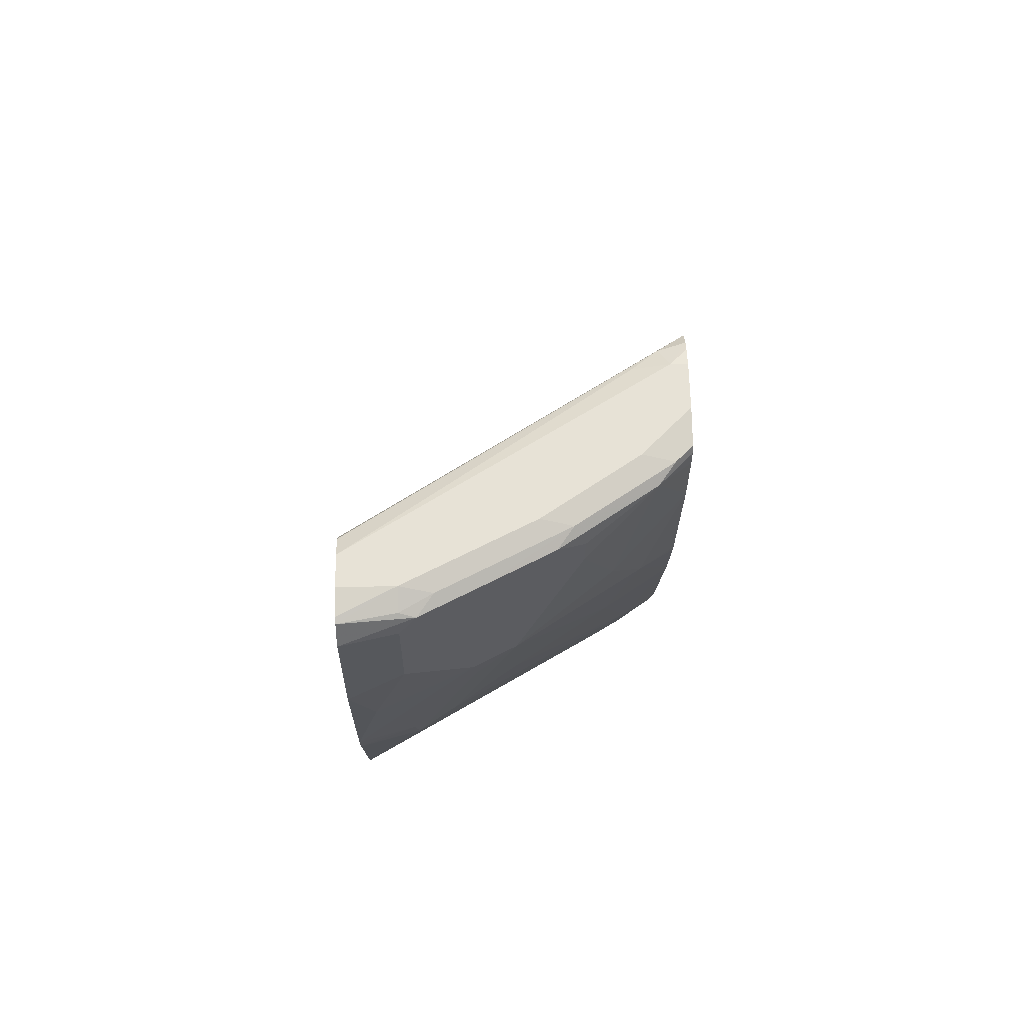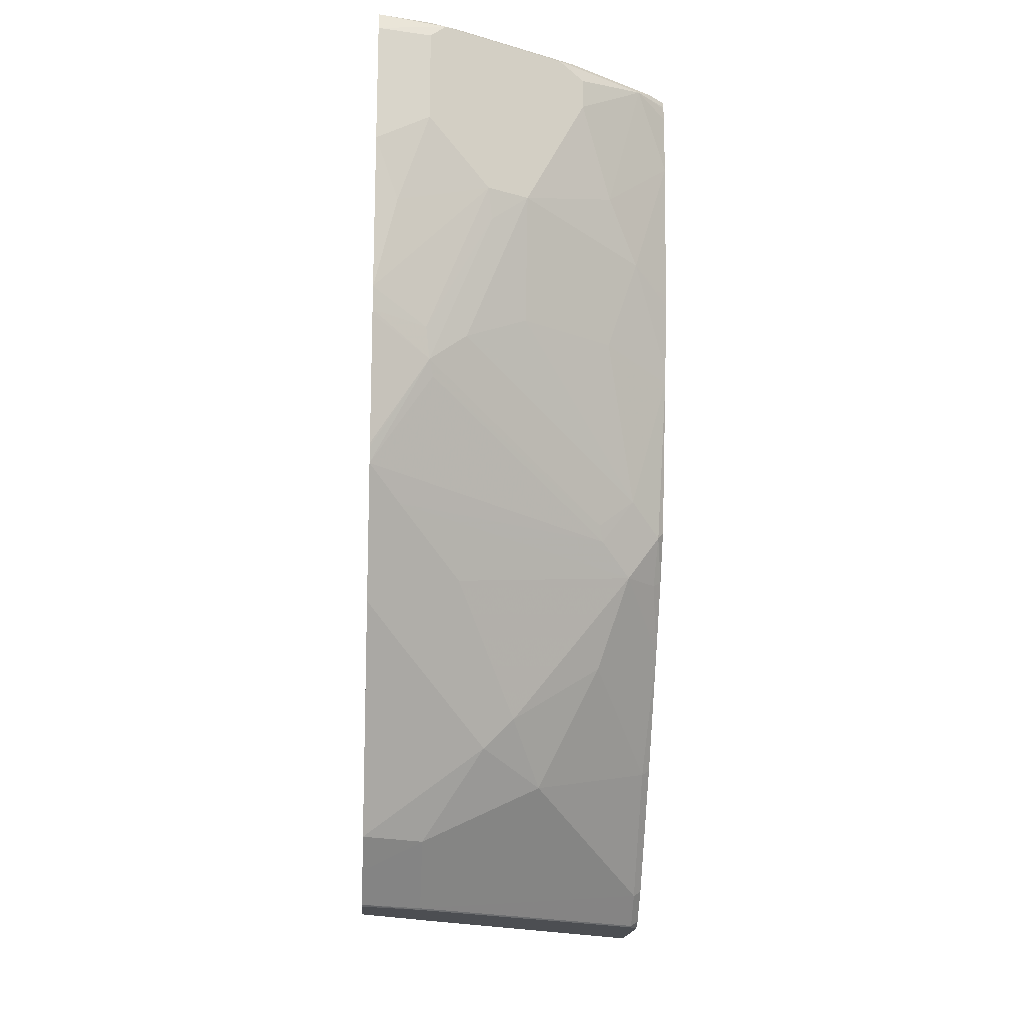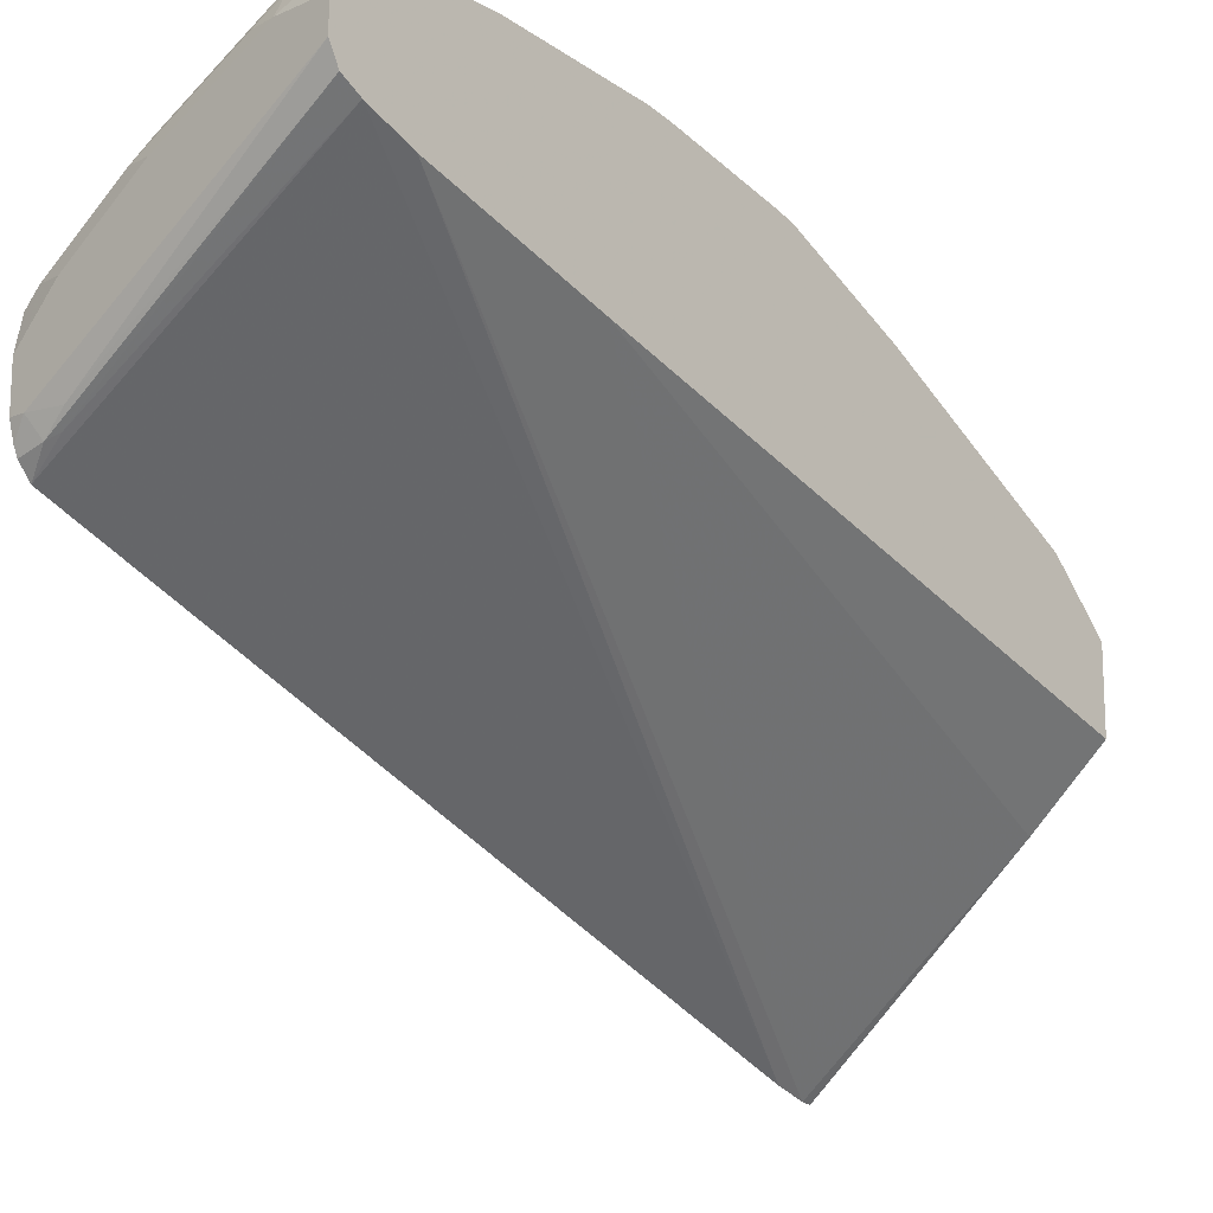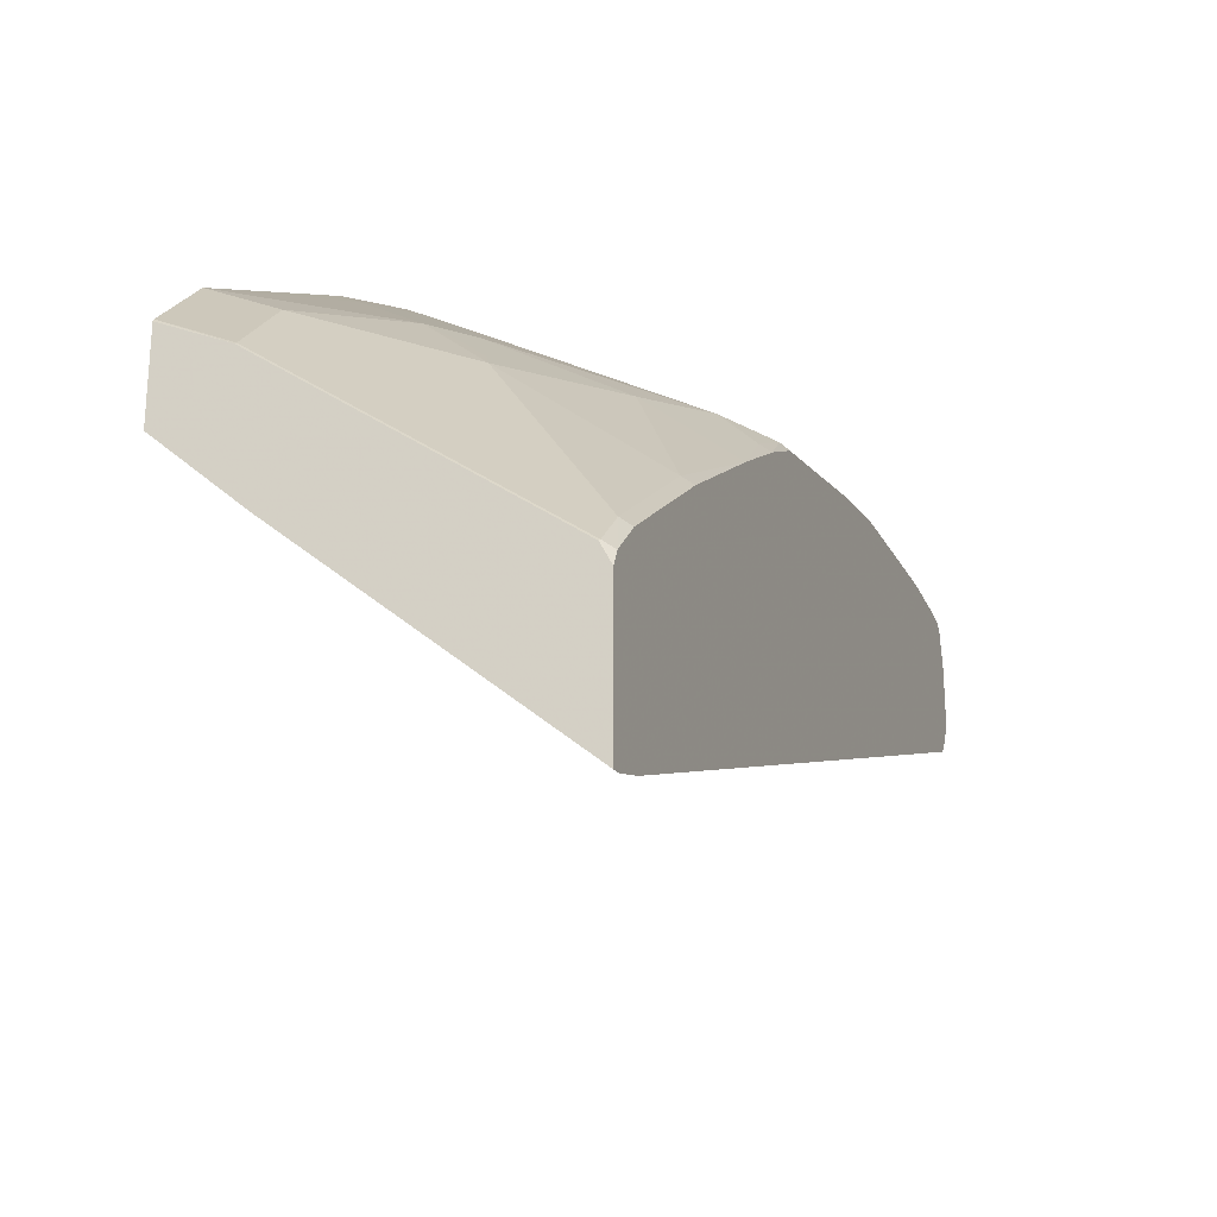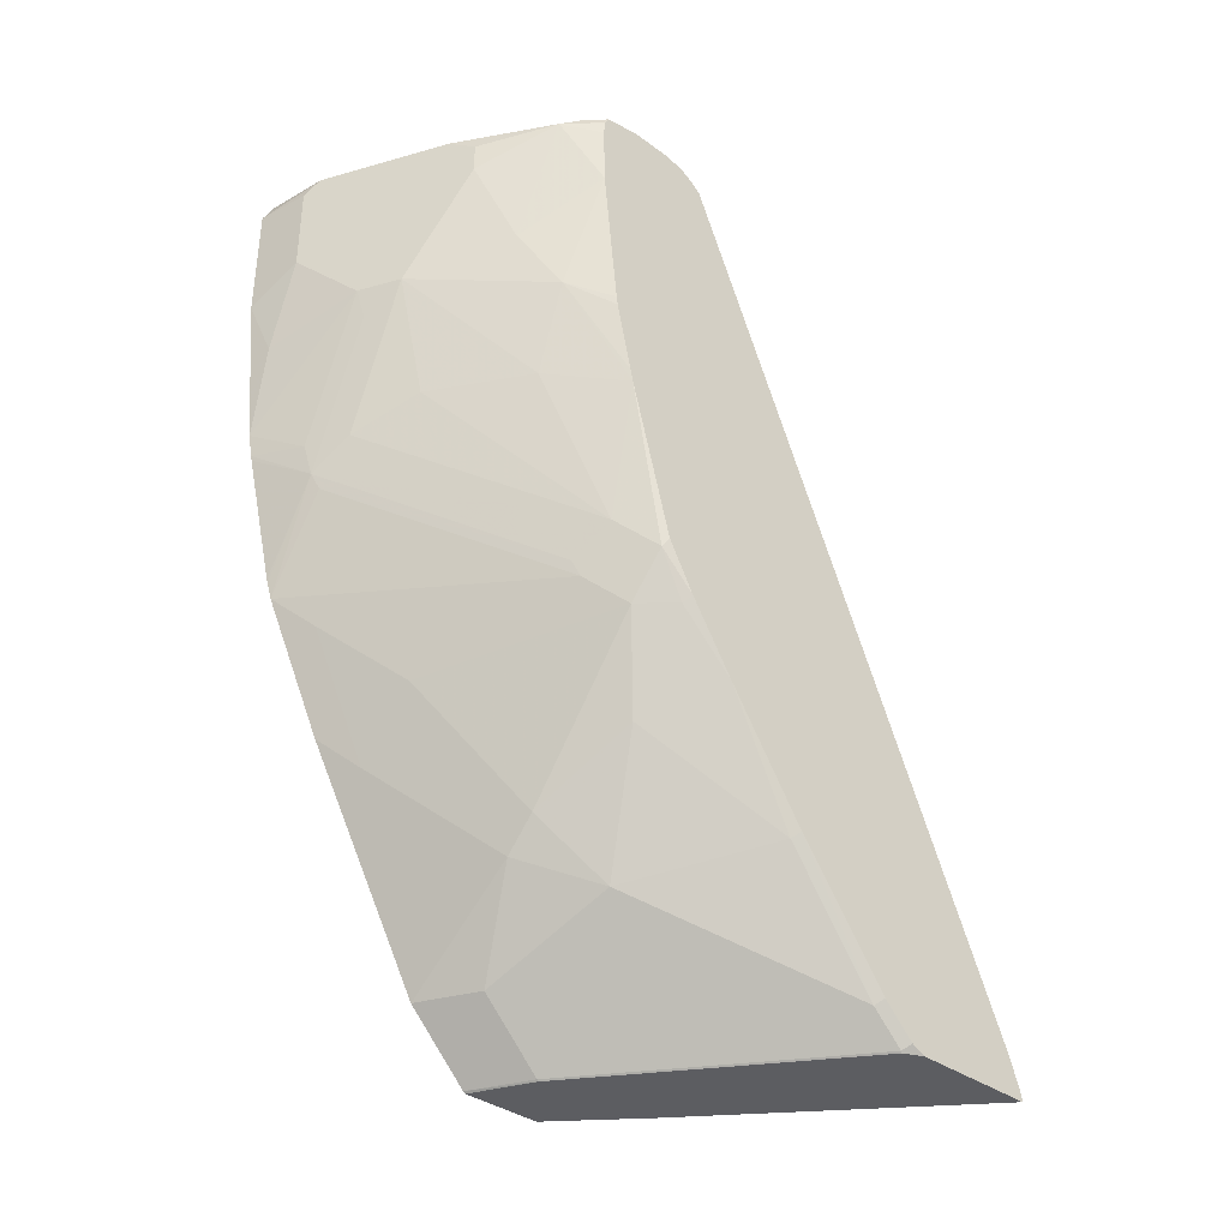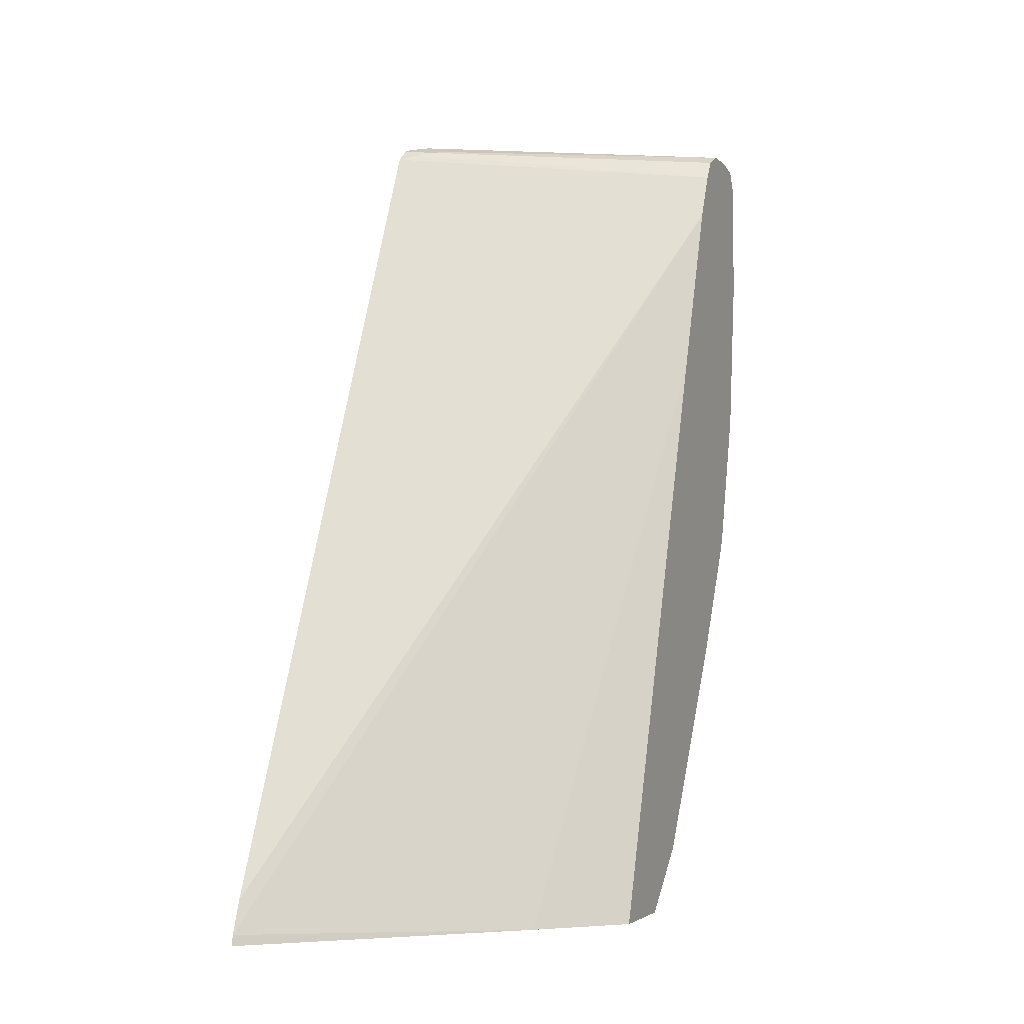
<metadata>
{"format":"obj","ext":"obj","renderer":"f3d","projection":"perspective","resolution":1024,"background":"white","views":[{"elev":63.1,"azim":-1.3,"up":"+Y"},{"elev":-17.0,"azim":-3.8,"up":"+Y"},{"elev":-14.8,"azim":-138.0,"up":"+Z"},{"elev":-26.5,"azim":19.4,"up":"+Z"},{"elev":-36.7,"azim":46.9,"up":"+Y"},{"elev":-2.4,"azim":-156.7,"up":"+Y"}]}
</metadata>
<code>
v 0.3506 0.2029 0.8599
v 0.3654 0.1623 0.8525
v 0.3857 0.2232 0.8525
v 0.3506 0.2842 0.8599
v 0.3506 0.1015 0.8497
v 0.4263 0.1826 0.8322
v 0.4127 0.2232 0.839
v 0.3857 0.2842 0.8525
v 0.3958 0.2943 0.8474
v 0.3506 0.2989 0.8525
v 0.3506 0.08667 0.8469
v 0.3857 0.08117 0.8322
v 0.4288 0.1623 0.8271
v 0.4533 0.1826 0.8186
v 0.4939 0.2639 0.7984
v 0.4263 0.2842 0.8322
v 0.4127 0.2842 0.839
v 0.4364 0.2943 0.8271
v 0.4466 0.2994 0.8144
v 0.406 0.2994 0.8347
v 0.3857 0.2977 0.8457
v 0.3857 0.3045 0.8322
v 0.3506 0.3007 0.8488
v 0.3506 0.08355 0.8462
v 0.3882 0.06086 0.8271
v 0.4127 0.08117 0.8186
v 0.5345 0.1623 0.7578
v 0.5142 0.2029 0.7781
v 0.4533 0.1015 0.7984
v 0.5142 0.1015 0.7578
v 0.5379 0.2943 0.7662
v 0.4939 0.2842 0.7984
v 0.477 0.2943 0.8068
v 0.4871 0.2994 0.7941
v 0.3506 0.3045 0.8322
v 0.4668 0.3045 0.7916
v 0.3506 0.002442 0.8259
v 0.3506 3.09e-06 0.8251
v 0.3506 -0.009752 0.8219
v 0.3907 0.05071 0.822
v 0.51 -0.02025 0.7256
v 0.5345 3.09e-06 0.7171
v 0.5586 0.1478 0.7355
v 0.5586 0.2436 0.7457
v 0.5586 0.08763 0.7224
v 0.5586 0.09603 0.7244
v 0.5586 0.1421 0.7346
v 0.5586 0.2842 0.7464
v 0.5586 0.293 0.7457
v 0.5582 0.2943 0.7459
v 0.5586 0.2994 0.7429
v 0.548 0.2994 0.7535
v 0.3506 0.3045 0.8119
v 0.5277 0.3045 0.751
v 0.3506 -0.09097 0.7813
v 0.3704 -0.0304 0.8018
v 0.5125 -0.0304 0.7205
v 0.5328 -0.0507 0.7003
v 0.5548 -0.02025 0.6969
v 0.5586 -0.01542 0.6941
v 0.5586 0.2945 0.7453
v 0.5586 0.3045 0.7201
v 0.548 0.3045 0.7307
v 0.548 0.3045 0.6901
v 0.5252 0.2994 0.6901
v 0.3506 0.2977 0.7984
v 0.3506 -0.2331 0.7001
v 0.3704 -0.1116 0.7612
v 0.4516 -0.1522 0.7003
v 0.411 -0.07101 0.7612
v 0.5125 -0.1116 0.6799
v 0.5586 -0.09205 0.6472
v 0.5531 -0.0507 0.6799
v 0.5586 -0.04702 0.6763
v 0.5586 0.3045 0.6901
v 0.5586 0.3014 0.678
v 0.5586 0.2989 0.6718
v 0.5413 0.2977 0.6766
v 0.5328 0.2943 0.6799
v 0.3506 0.2842 0.7903
v 0.3506 -0.2535 0.6798
v 0.3907 -0.2334 0.6799
v 0.4313 -0.1725 0.7003
v 0.411 -0.1522 0.7205
v 0.4533 -0.1759 0.6833
v 0.4668 -0.1826 0.6698
v 0.5531 -0.1725 0.5988
v 0.4719 -0.1928 0.6597
v 0.5586 -0.1688 0.5951
v 0.5586 0.2906 0.6615
v 0.5586 -0.2463 0.4291
v 0.3506 0.2516 0.7764
v 0.3506 -0.2738 0.6595
v 0.3907 -0.274 0.6394
v 0.4719 -0.2131 0.6394
v 0.5531 -0.2537 0.5379
v 0.5586 -0.25 0.5342
v 0.5586 -0.2679 0.4213
v 0.3506 0.1298 0.7358
v 0.3506 -0.275 0.6578
v 0.3903 -0.275 0.6385
v 0.5531 -0.274 0.5176
v 0.5586 -0.2703 0.5139
v 0.5586 -0.275 0.42
v 0.4023 -0.275 0.5563
v 0.3506 -0.275 0.604
v 0.5526 -0.275 0.5167
v 0.5586 -0.2707 0.5132
v 0.5572 -0.275 0.5075
v 0.5586 -0.275 0.5047
f 51 63 52
f 56 69 70
f 56 68 69
f 55 67 68
f 53 64 65
f 52 63 54
f 50 61 51
f 51 62 63
f 56 70 58
f 53 65 66
f 56 58 57
f 59 74 60
f 58 69 71
f 58 71 72
f 58 72 73
f 58 73 59
f 59 73 74
f 64 75 76
f 64 76 77
f 64 77 78
f 49 61 50
f 65 78 66
f 64 78 65
f 58 70 69
f 45 59 60
f 43 72 89
f 43 49 48
f 42 57 58
f 66 79 80
f 42 58 59
f 42 59 45
f 43 47 46
f 43 46 45
f 43 45 60
f 43 60 74
f 43 74 72
f 43 89 97
f 43 97 103
f 43 48 44
f 43 103 108
f 43 110 104
f 43 104 98
f 43 98 91
f 43 91 90
f 43 90 77
f 43 77 76
f 43 76 75
f 43 75 62
f 43 62 51
f 43 51 61
f 43 61 49
f 43 108 110
f 66 78 79
f 96 102 103
f 67 82 83
f 91 98 92
f 92 98 99
f 93 100 101
f 93 101 94
f 94 101 102
f 94 102 96
f 94 96 95
f 96 103 97
f 98 104 105
f 98 105 99
f 99 105 106
f 100 106 105
f 100 105 104
f 100 104 110
f 100 110 109
f 100 109 107
f 100 107 101
f 101 107 102
f 102 108 103
f 102 107 109
f 102 109 108
f 108 109 110
f 41 57 42
f 89 96 97
f 88 95 96
f 87 96 89
f 87 88 96
f 67 83 84
f 67 84 68
f 68 84 69
f 69 84 83
f 69 83 85
f 69 85 86
f 69 86 71
f 71 87 72
f 71 86 88
f 71 88 87
f 72 74 73
f 67 81 82
f 72 87 89
f 78 90 79
f 79 90 80
f 80 90 91
f 80 91 92
f 81 93 94
f 81 94 82
f 82 95 88
f 82 88 83
f 82 94 95
f 83 88 85
f 85 88 86
f 77 90 78
f 40 57 41
f 31 49 50
f 39 56 57
f 3 17 8
f 4 8 9
f 4 9 10
f 5 11 12
f 5 12 6
f 6 12 13
f 6 13 14
f 6 14 15
f 6 15 32
f 6 32 16
f 6 16 17
f 6 17 7
f 8 17 9
f 9 18 19
f 9 19 20
f 9 20 21
f 9 21 10
f 9 17 18
f 10 21 22
f 10 22 23
f 11 24 25
f 11 25 12
f 12 25 13
f 3 7 17
f 3 6 7
f 2 5 6
f 2 6 3
f 39 57 40
f 1 2 3
f 1 3 8
f 1 8 4
f 1 4 10
f 1 10 23
f 1 23 35
f 1 35 53
f 1 53 66
f 1 66 80
f 1 80 92
f 13 25 26
f 1 92 99
f 1 106 100
f 1 100 93
f 1 93 81
f 1 81 67
f 1 67 55
f 1 55 39
f 1 39 38
f 1 38 37
f 1 24 11
f 1 11 5
f 1 5 2
f 1 99 106
f 13 26 14
f 1 37 24
f 14 28 15
f 25 41 42
f 25 42 26
f 26 42 29
f 27 43 44
f 27 44 28
f 27 30 45
f 27 45 46
f 27 46 47
f 27 47 43
f 28 44 31
f 29 42 30
f 30 42 45
f 31 44 48
f 31 48 49
f 31 50 51
f 31 51 52
f 31 52 34
f 31 34 33
f 34 52 54
f 34 54 36
f 39 55 68
f 14 27 28
f 39 68 56
f 25 40 41
f 25 39 40
f 31 33 32
f 25 37 38
f 14 29 30
f 25 38 39
f 14 30 27
f 15 31 32
f 15 28 31
f 16 32 18
f 16 18 17
f 14 26 29
f 18 33 34
f 18 34 19
f 19 34 22
f 19 22 20
f 18 32 33
f 22 75 64
f 22 53 35
f 20 22 21
f 22 64 53
f 22 62 75
f 22 63 62
f 24 37 25
f 22 36 54
f 22 34 36
f 22 35 23
f 22 54 63

</code>
